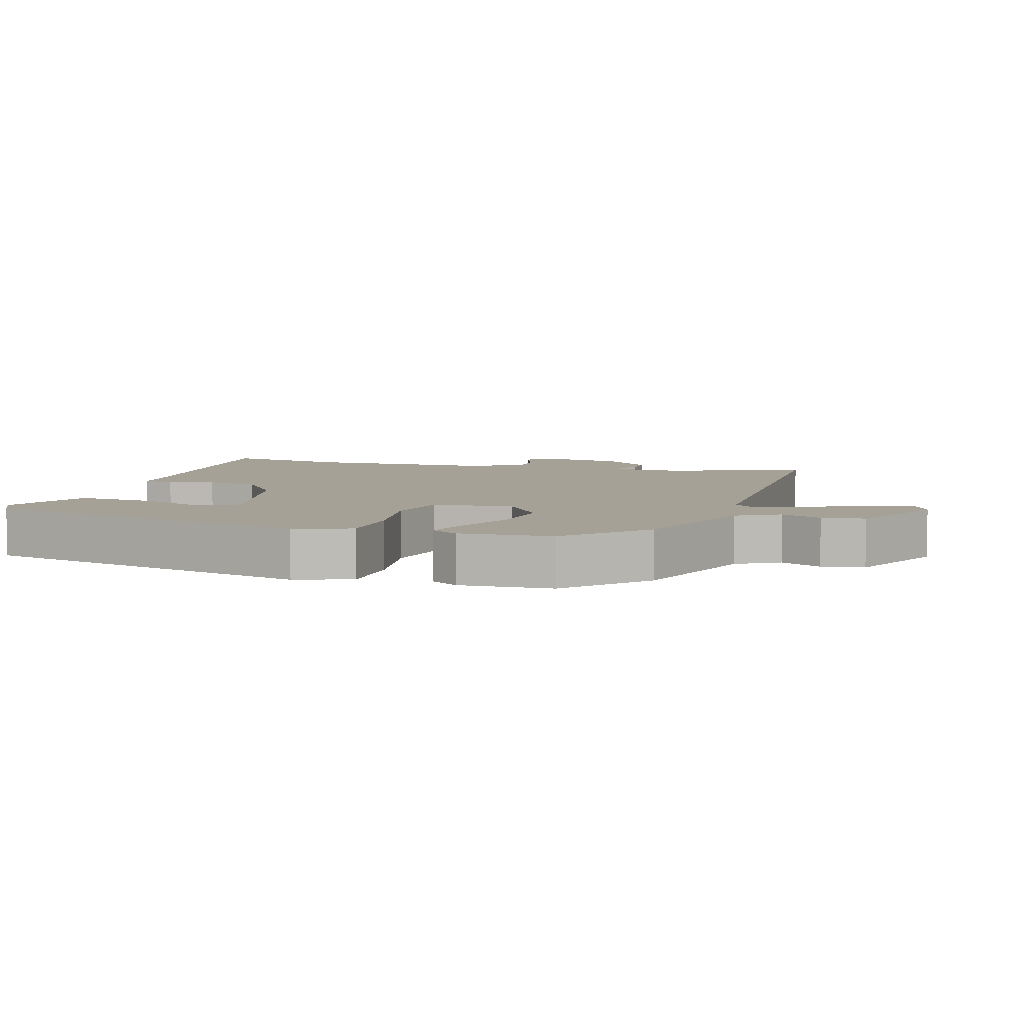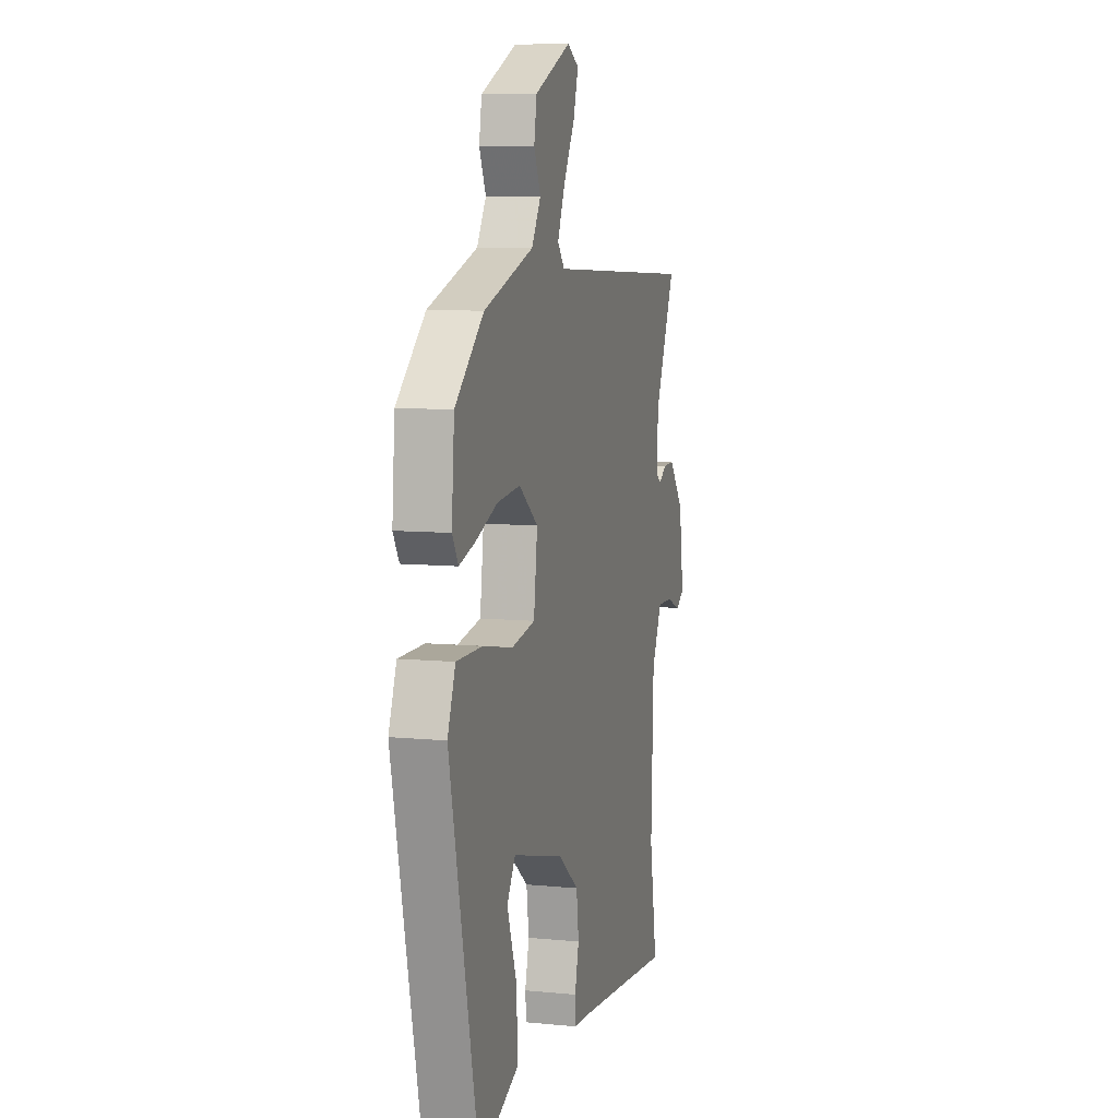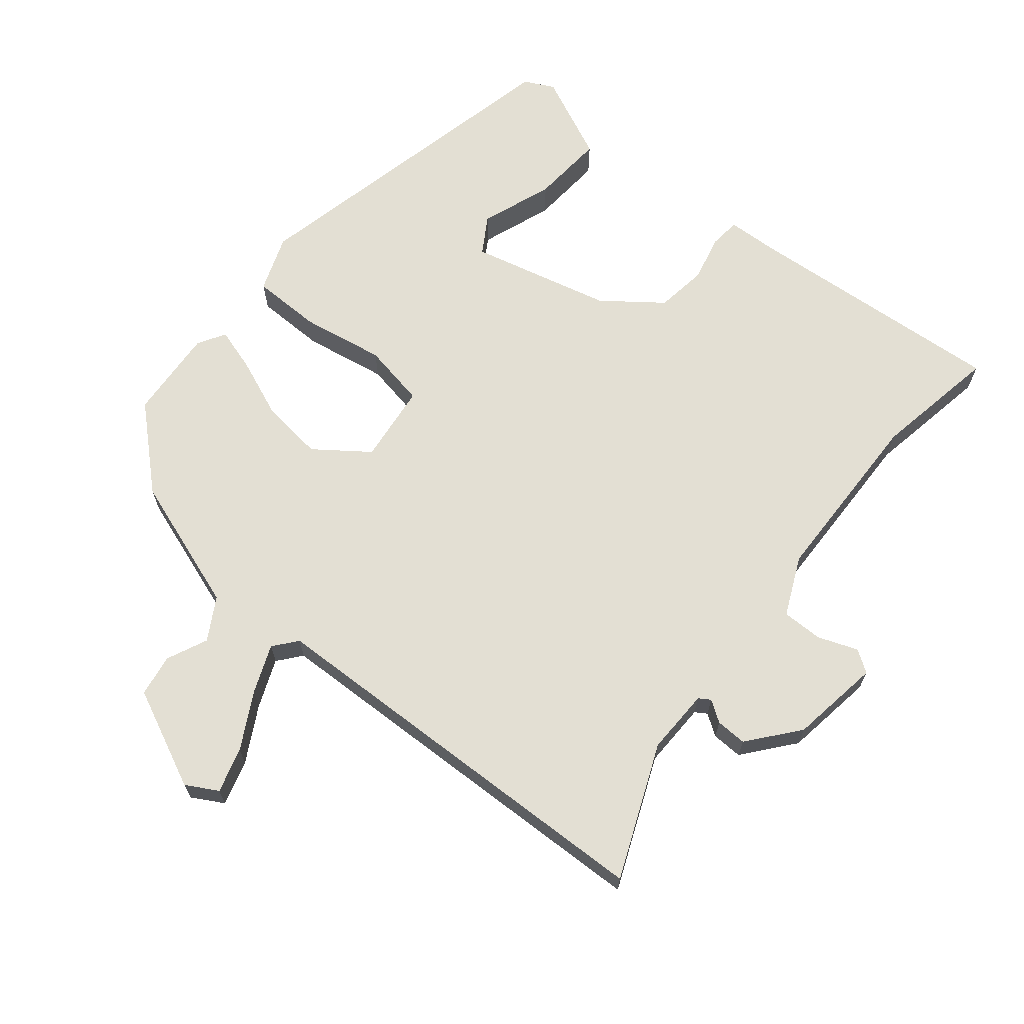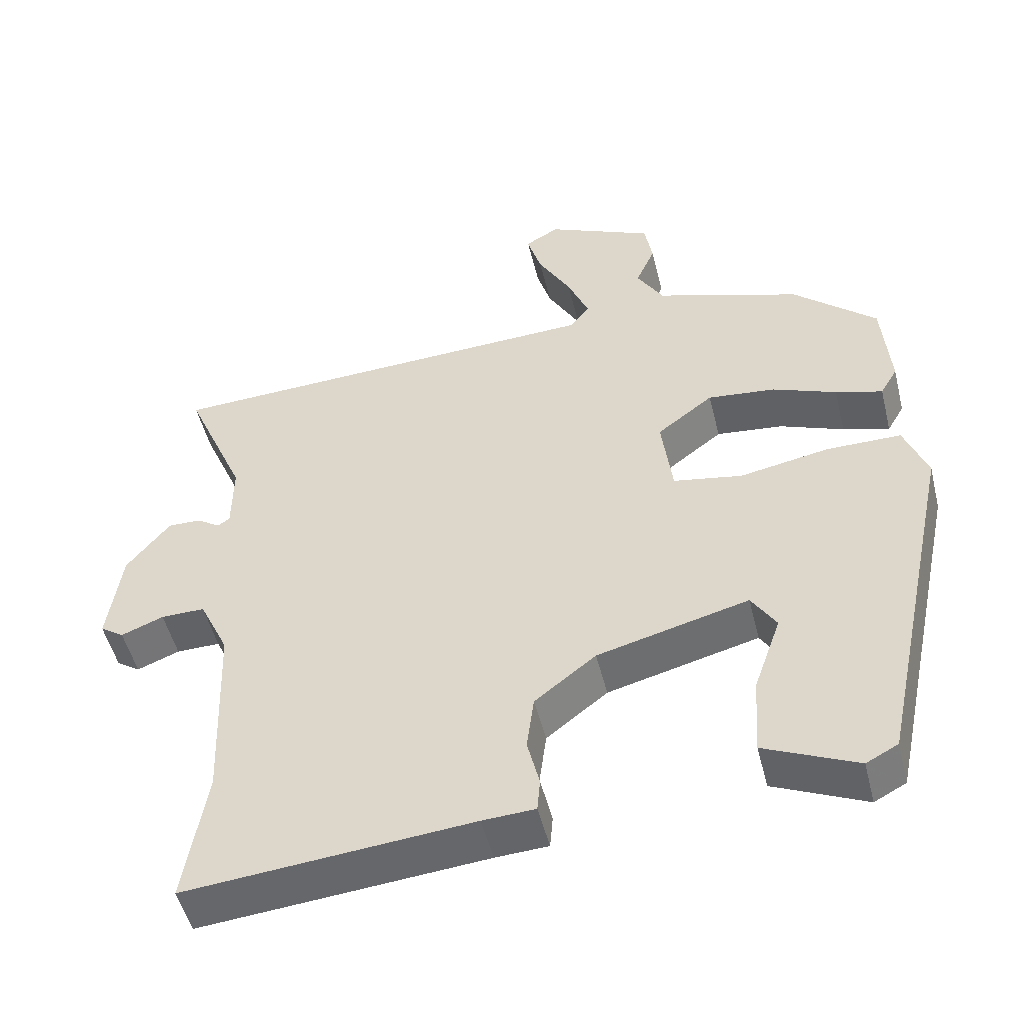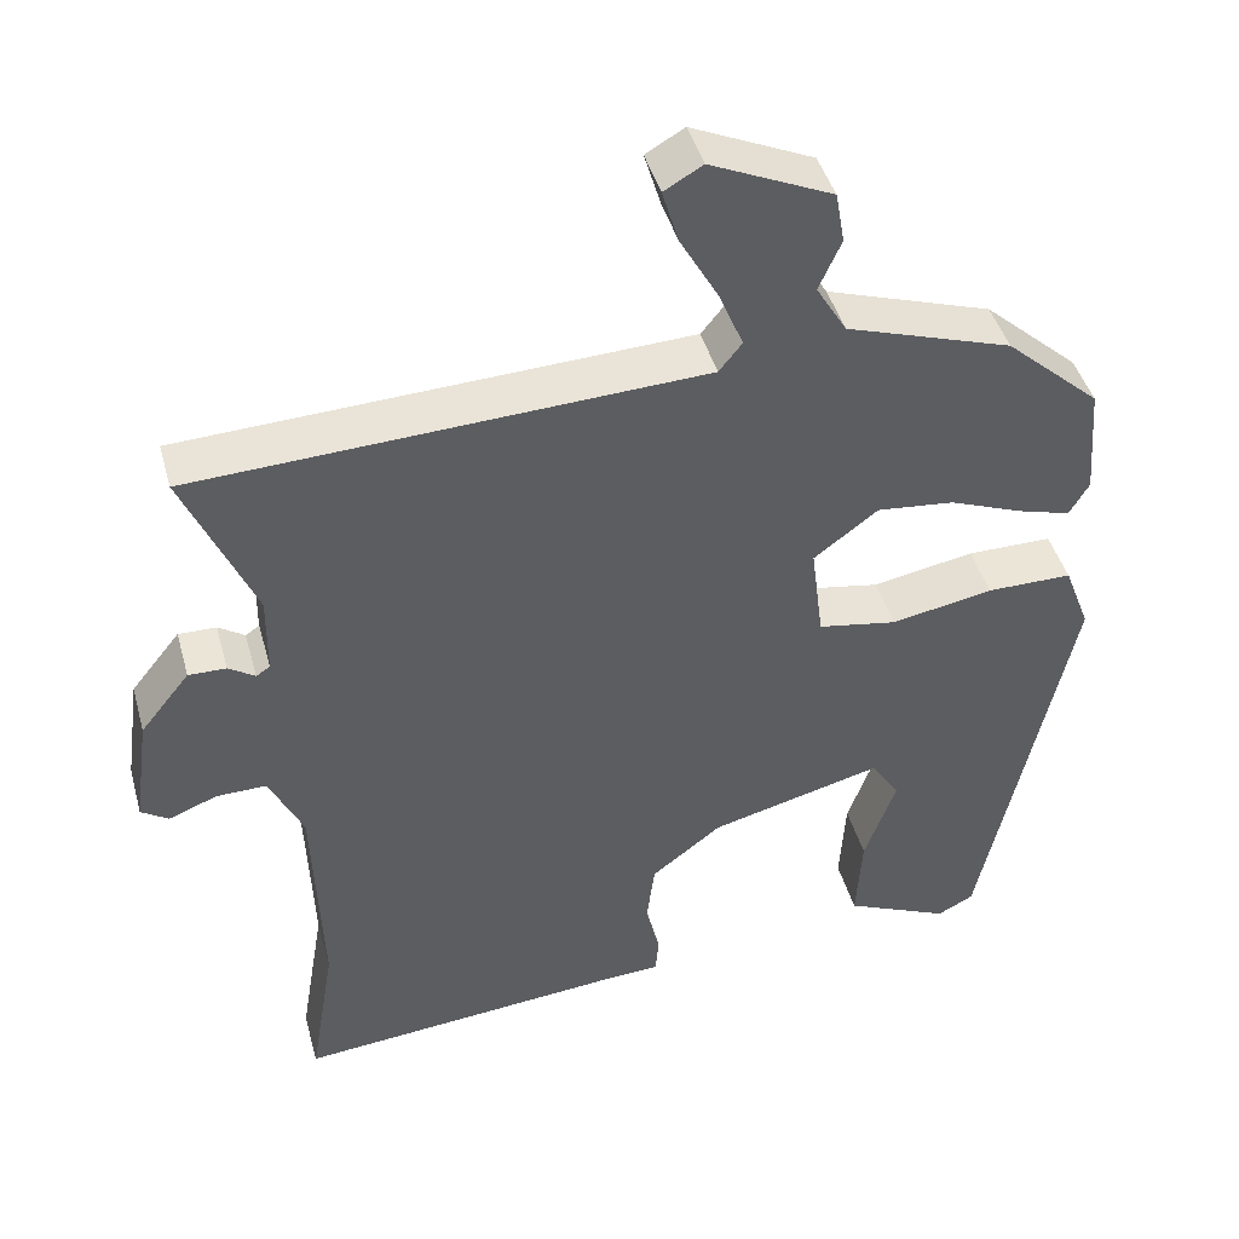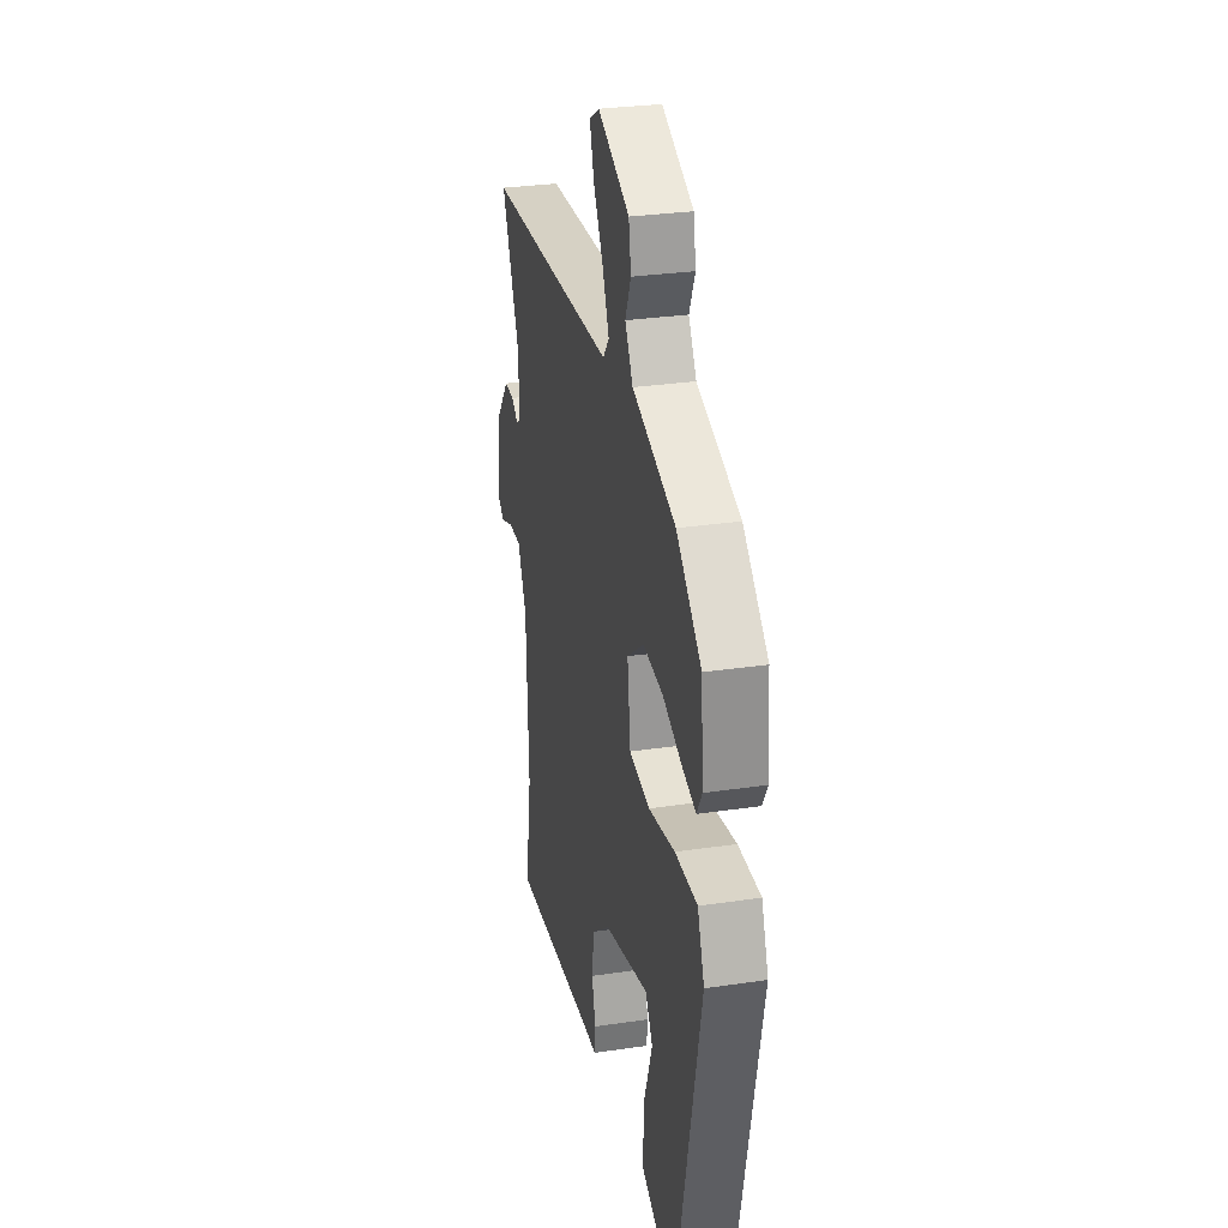
<metadata>
{"format":"obj","ext":"obj","renderer":"f3d","projection":"perspective","resolution":1024,"background":"white","views":[{"elev":6.2,"azim":-71.8,"up":"+Y"},{"elev":8.2,"azim":-74.7,"up":"+Z"},{"elev":67.0,"azim":39.9,"up":"+Y"},{"elev":-50.4,"azim":-166.2,"up":"+Z"},{"elev":44.1,"azim":164.7,"up":"+Z"},{"elev":29.2,"azim":-102.4,"up":"+Z"}]}
</metadata>
<code>
v 0.589 0.07 0.5
v 0.504 0.07 0.302
v 0.505 0.07 0.204
v 0.522 0.07 0.193
v 0.554 0.07 0.214
v 0.6 0.07 0.215
v 0.66 0.07 0.14
v 0.679 0.07 0.005
v 0.646 0.07 -0.017
v 0.587 0.07 0.006
v 0.526 0.07 0.007
v 0.485 0.07 -0.08
v 0.475 0.07 -0.348
v 0.506 0.07 -0.535
v 0.109 0.07 -0.499
v 0.036 0.07 -0.495
v 0.032 0.07 -0.449
v 0.049 0.07 -0.38
v 0.039 0.07 -0.303
v -0.046 0.07 -0.237
v -0.256 0.07 -0.183
v -0.29 0.07 -0.237
v -0.252 0.07 -0.345
v -0.245 0.07 -0.455
v -0.373 0.07 -0.512
v -0.417 0.07 -0.489
v -0.525 0.07 0.017
v -0.493 0.07 0.101
v -0.389 0.07 0.101
v -0.265 0.07 0.078
v -0.169 0.07 0.095
v -0.154 0.07 0.213
v -0.232 0.07 0.272
v -0.326 0.07 0.262
v -0.415 0.07 0.227
v -0.48 0.07 0.208
v -0.504 0.07 0.249
v -0.493 0.07 0.386
v -0.377 0.07 0.49
v -0.175 0.07 0.557
v -0.138 0.07 0.619
v -0.165 0.07 0.68
v -0.154 0.07 0.743
v -0.006 0.07 0.81
v 0.041 0.07 0.783
v 0.021 0.07 0.716
v -0.025 0.07 0.634
v -0.055 0.07 0.562
v -0.027 0.07 0.527
v 0.589 0 0.5
v 0.504 0 0.302
v 0.505 0 0.204
v 0.522 0 0.193
v 0.554 0 0.214
v 0.6 0 0.215
v 0.66 0 0.14
v 0.679 0 0.005
v 0.646 0 -0.017
v 0.587 0 0.006
v 0.526 0 0.007
v 0.485 0 -0.08
v 0.475 0 -0.348
v 0.506 0 -0.535
v 0.109 0 -0.499
v 0.036 0 -0.495
v 0.032 0 -0.449
v 0.049 0 -0.38
v 0.039 0 -0.303
v -0.046 0 -0.237
v -0.256 0 -0.183
v -0.29 0 -0.237
v -0.252 0 -0.345
v -0.245 0 -0.455
v -0.373 0 -0.512
v -0.417 0 -0.489
v -0.525 0 0.017
v -0.493 0 0.101
v -0.389 0 0.101
v -0.265 0 0.078
v -0.169 0 0.095
v -0.154 0 0.213
v -0.232 0 0.272
v -0.326 0 0.262
v -0.415 0 0.227
v -0.48 0 0.208
v -0.504 0 0.249
v -0.493 0 0.386
v -0.377 0 0.49
v -0.175 0 0.557
v -0.138 0 0.619
v -0.165 0 0.68
v -0.154 0 0.743
v -0.006 0 0.81
v 0.041 0 0.783
v 0.021 0 0.716
v -0.025 0 0.634
v -0.055 0 0.562
v -0.027 0 0.527
f 44 45 46 47
f 44 47 48
f 41 42 43 44
f 40 41 44 48
f 39 40 48 49
f 34 35 36 37
f 33 34 37 38
f 27 28 29 30
f 27 30 31
f 26 27 31
f 22 23 24 25
f 22 25 26
f 15 16 17 18
f 13 14 15 18
f 12 13 18 19
f 11 12 19 20
f 7 8 9 10
f 7 10 11
f 4 5 6 7
f 4 7 11 20
f 39 49 1 2
f 33 38 39 2
f 32 33 2 3
f 31 32 3 4
f 22 26 31
f 21 22 31
f 4 20 21 31
f 96 95 94 93
f 97 96 93
f 93 92 91 90
f 97 93 90 89
f 98 97 89 88
f 86 85 84 83
f 87 86 83 82
f 79 78 77 76
f 80 79 76
f 80 76 75
f 74 73 72 71
f 75 74 71
f 67 66 65 64
f 67 64 63 62
f 68 67 62 61
f 69 68 61 60
f 59 58 57 56
f 60 59 56
f 56 55 54 53
f 69 60 56 53
f 51 50 98 88
f 51 88 87 82
f 52 51 82 81
f 53 52 81 80
f 80 75 71
f 80 71 70
f 80 70 69 53
f 1 50 51 2
f 2 51 52 3
f 3 52 53 4
f 4 53 54 5
f 5 54 55 6
f 6 55 56 7
f 7 56 57 8
f 8 57 58 9
f 9 58 59 10
f 10 59 60 11
f 11 60 61 12
f 12 61 62 13
f 13 62 63 14
f 14 63 64 15
f 15 64 65 16
f 16 65 66 17
f 17 66 67 18
f 18 67 68 19
f 19 68 69 20
f 20 69 70 21
f 21 70 71 22
f 22 71 72 23
f 23 72 73 24
f 24 73 74 25
f 25 74 75 26
f 26 75 76 27
f 27 76 77 28
f 28 77 78 29
f 29 78 79 30
f 30 79 80 31
f 31 80 81 32
f 32 81 82 33
f 33 82 83 34
f 34 83 84 35
f 35 84 85 36
f 36 85 86 37
f 37 86 87 38
f 38 87 88 39
f 39 88 89 40
f 40 89 90 41
f 41 90 91 42
f 42 91 92 43
f 43 92 93 44
f 44 93 94 45
f 45 94 95 46
f 46 95 96 47
f 47 96 97 48
f 48 97 98 49
f 49 98 50 1

</code>
